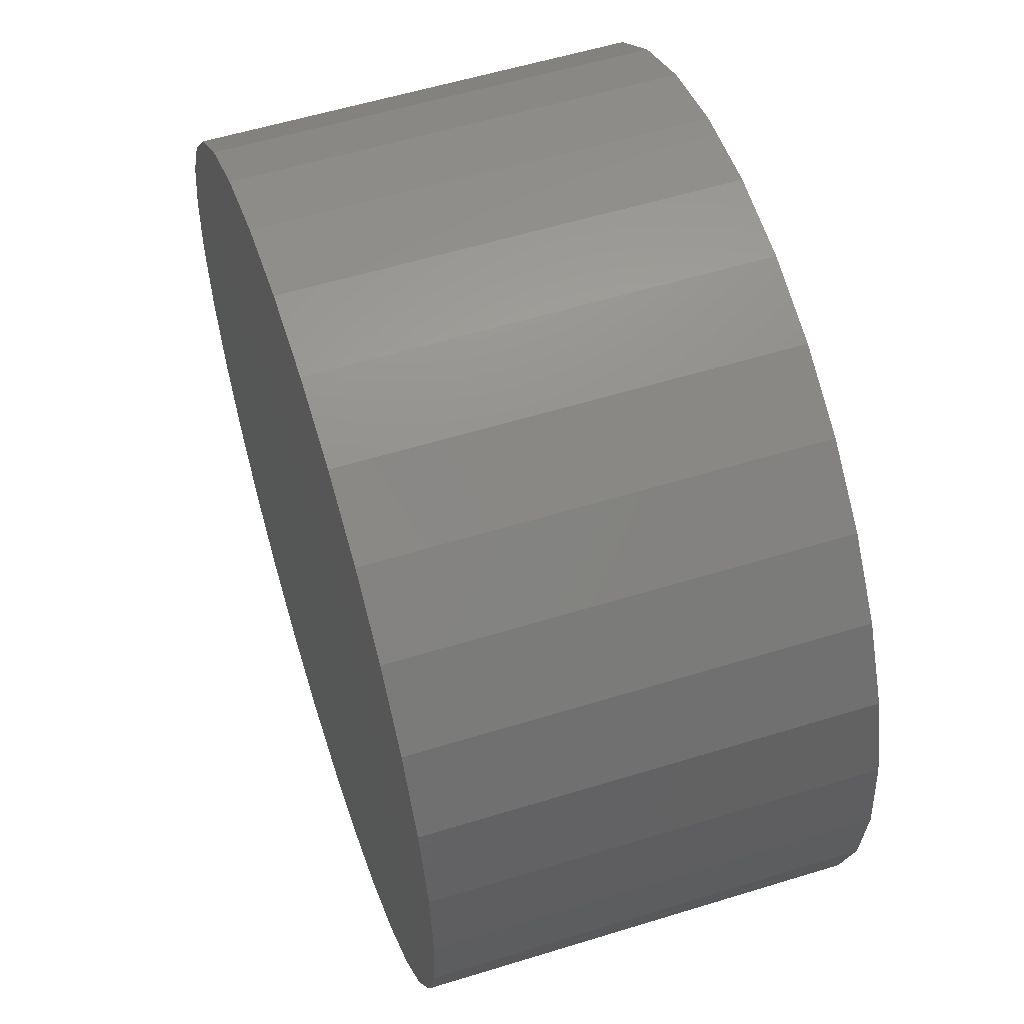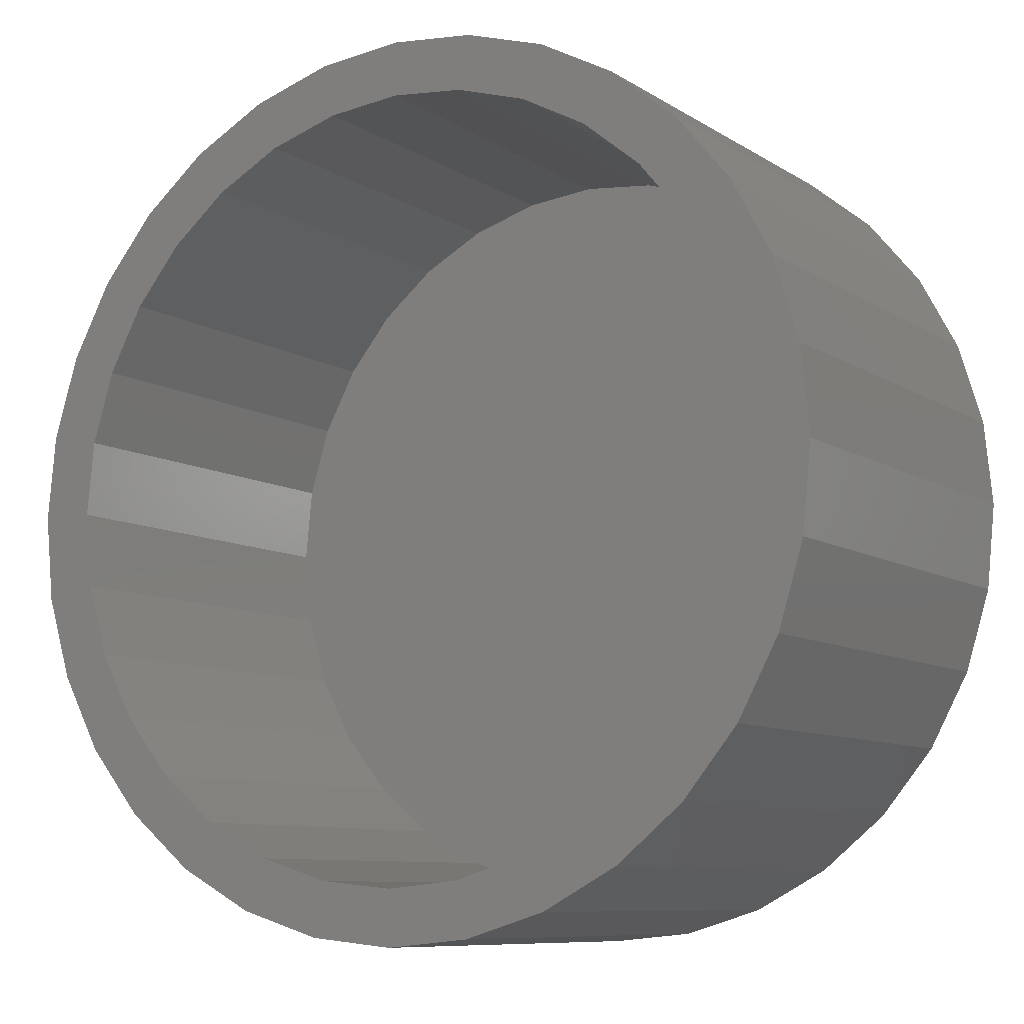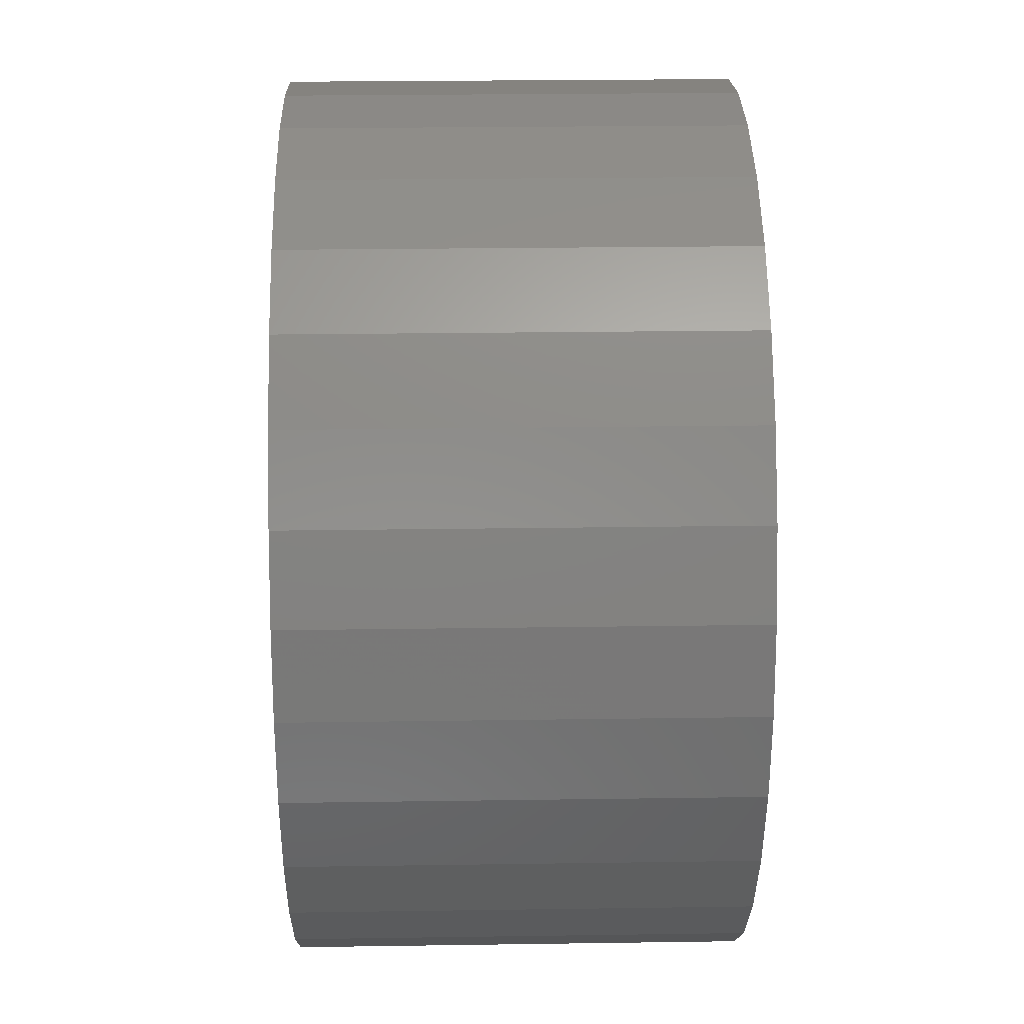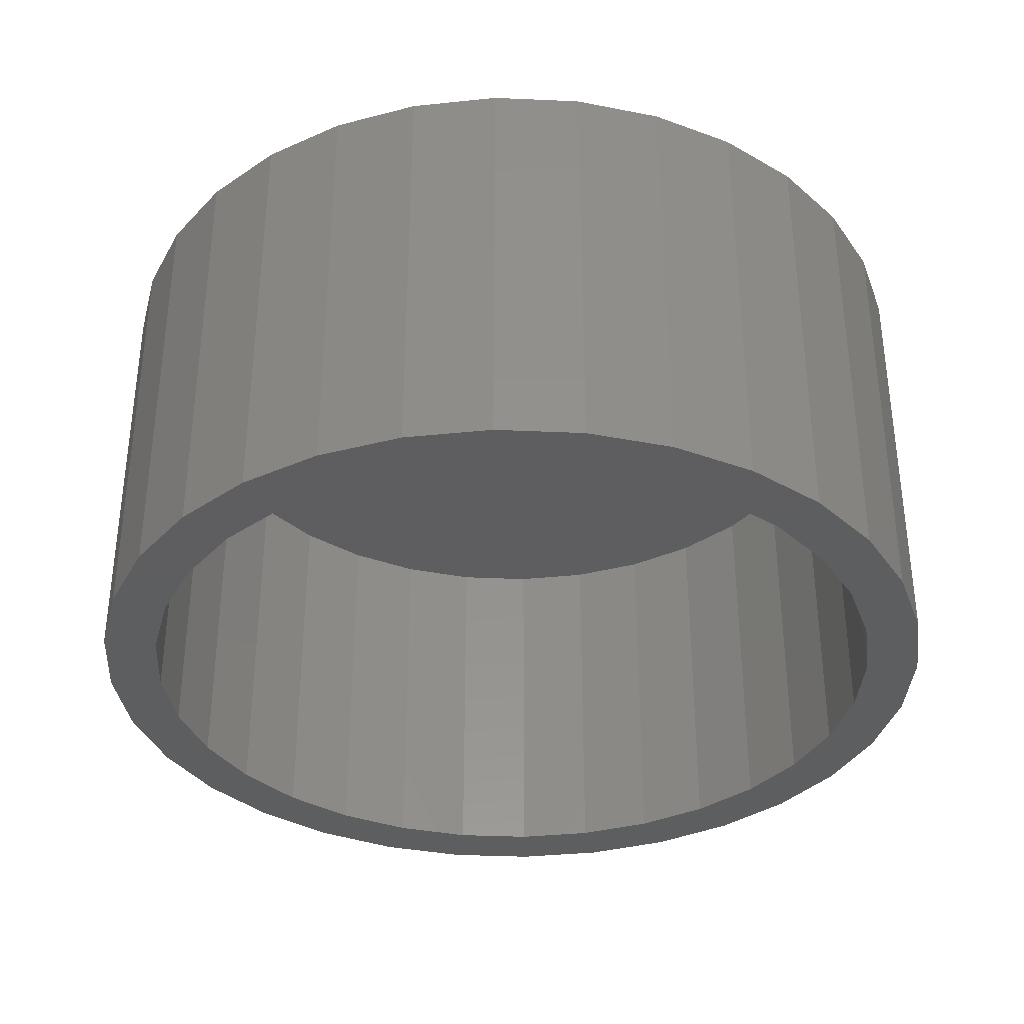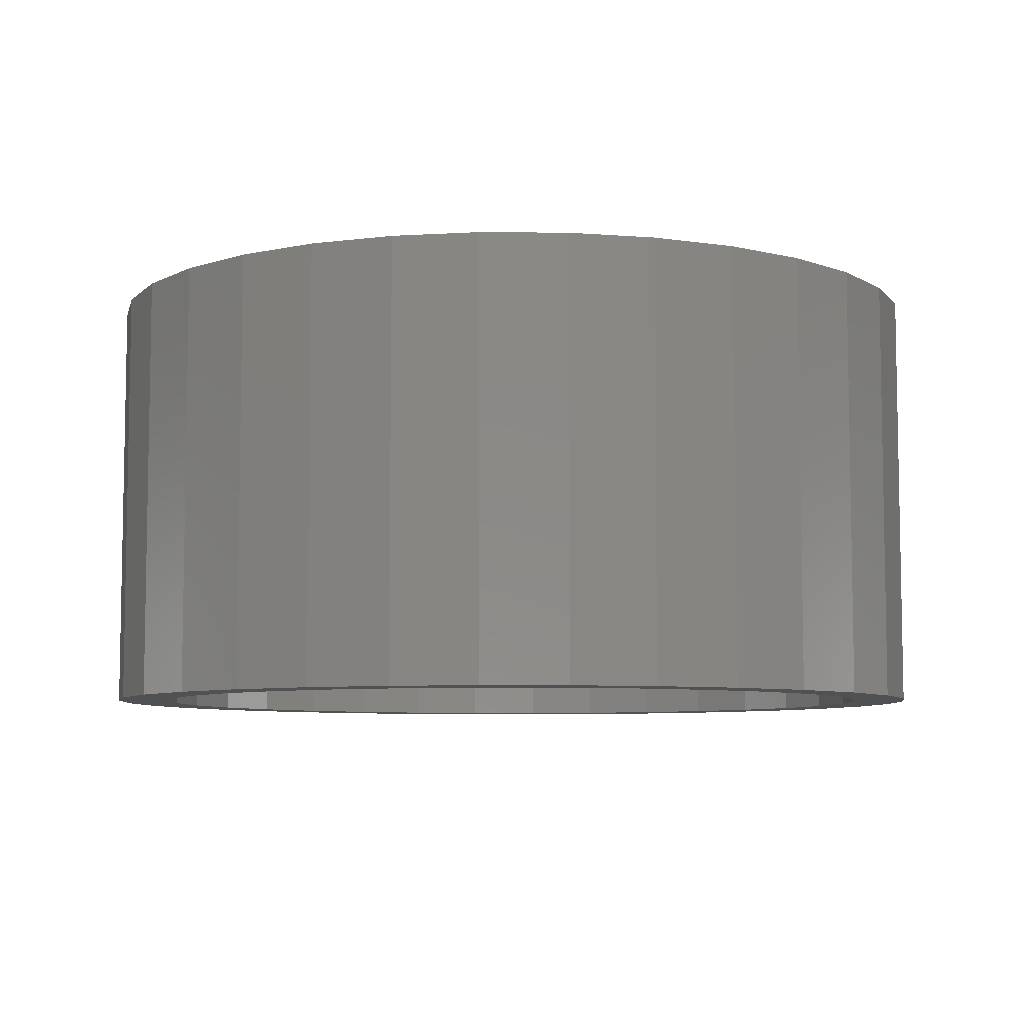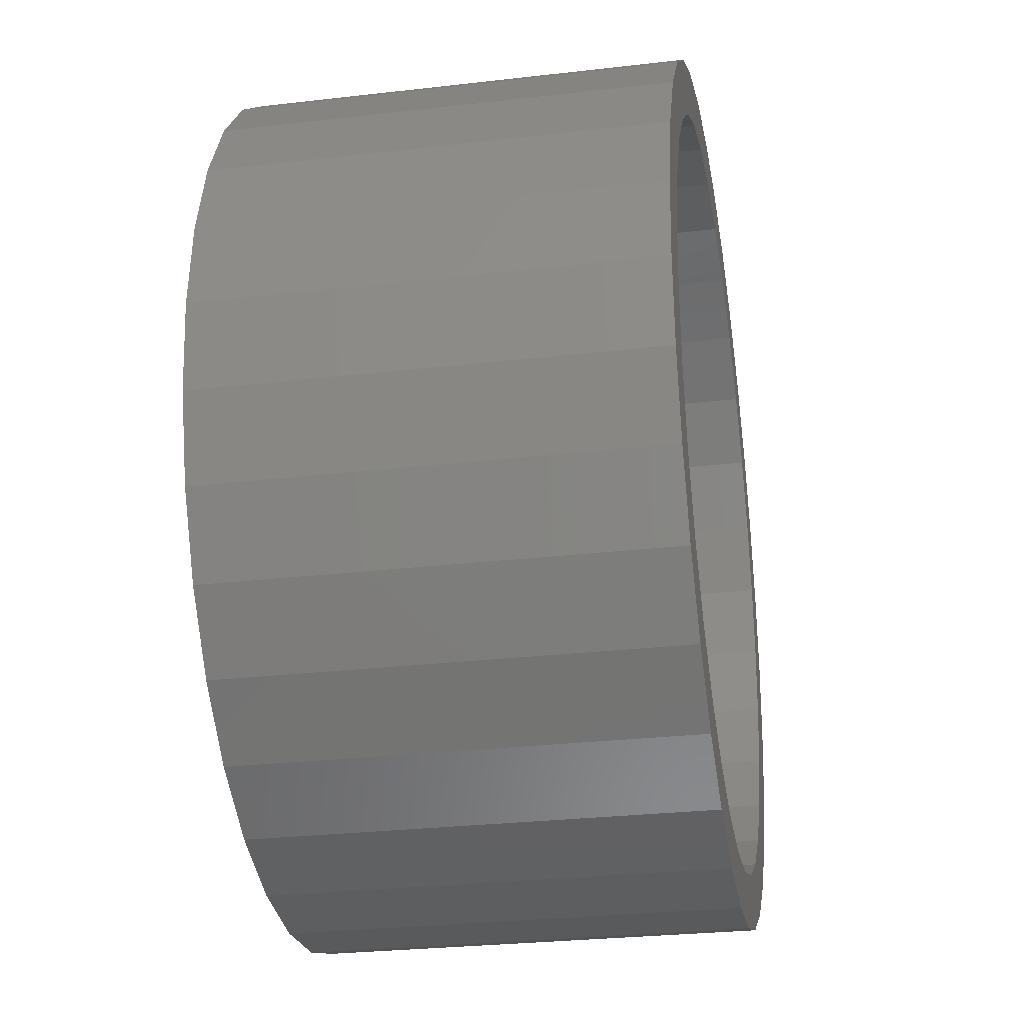
<metadata>
{"format":"stl","ext":"stl","renderer":"f3d","projection":"perspective","resolution":1024,"background":"white","views":[{"elev":56.4,"azim":-107.9,"up":"+Z"},{"elev":-8.9,"azim":31.9,"up":"+Z"},{"elev":24.3,"azim":88.6,"up":"+Z"},{"elev":-35.3,"azim":103.5,"up":"+Y"},{"elev":-7.0,"azim":-153.4,"up":"+Y"},{"elev":-28.1,"azim":-80.0,"up":"+Z"}]}
</metadata>
<code>
# stl→obj: 128 verts, 252 faces
v 0.1895 -0.0625 0.2132
v 0.1895 -0.0625 0.2211
v 0.1772 -0.0625 0.2198
v 0.1653 -0.0625 0.2162
v 0.1787 -0.0625 0.2122
v 0.1544 -0.0625 0.2104
v 0.1683 -0.0625 0.209
v 0.1587 -0.0625 0.2039
v 0.1448 -0.0625 0.2026
v 0.1503 -0.0625 0.197
v 0.137 -0.0625 0.193
v 0.1435 -0.0625 0.1886
v 0.1311 -0.0625 0.1821
v 0.1383 -0.0625 0.1791
v 0.1275 -0.0625 0.1702
v 0.1352 -0.0625 0.1687
v 0.1383 -0.0625 0.1367
v 0.1352 -0.0625 0.1471
v 0.1275 -0.0625 0.1456
v 0.1311 -0.0625 0.1337
v 0.1435 -0.0625 0.1271
v 0.137 -0.0625 0.1228
v 0.1503 -0.0625 0.1188
v 0.1448 -0.0625 0.1132
v 0.1587 -0.0625 0.1119
v 0.1544 -0.0625 0.1054
v 0.1683 -0.0625 0.1068
v 0.1787 -0.0625 0.1036
v 0.1653 -0.0625 0.09954
v 0.1895 -0.0625 0.1025
v 0.1772 -0.0625 0.09595
v 0.1895 -0.0625 0.09474
v 0.2018 -0.0625 0.2198
v 0.2136 -0.0625 0.2162
v 0.2003 -0.0625 0.2122
v 0.2246 -0.0625 0.2104
v 0.2107 -0.0625 0.209
v 0.2202 -0.0625 0.2039
v 0.2341 -0.0625 0.2026
v 0.2286 -0.0625 0.197
v 0.242 -0.0625 0.193
v 0.2355 -0.0625 0.1886
v 0.2478 -0.0625 0.1821
v 0.2406 -0.0625 0.1791
v 0.2514 -0.0625 0.1702
v 0.2438 -0.0625 0.1687
v 0.2448 -0.0625 0.1579
v 0.2514 -0.0625 0.1456
v 0.2438 -0.0625 0.1471
v 0.2406 -0.0625 0.1367
v 0.2478 -0.0625 0.1337
v 0.2355 -0.0625 0.1271
v 0.242 -0.0625 0.1228
v 0.2286 -0.0625 0.1188
v 0.2341 -0.0625 0.1132
v 0.2202 -0.0625 0.1119
v 0.2246 -0.0625 0.1054
v 0.2107 -0.0625 0.1068
v 0.2003 -0.0625 0.1036
v 0.2136 -0.0625 0.09954
v 0.2018 -0.0625 0.09595
v 0.2526 -0.0625 0.1579
v 0.1263 -0.0625 0.1579
v 0.1341 -0.0625 0.1579
v 0.1895 -0.007812 0.1025
v 0.2003 -0.007812 0.1036
v 0.2107 -0.007812 0.1068
v 0.2202 -0.007812 0.1119
v 0.2286 -0.007812 0.1188
v 0.2355 -0.007812 0.1271
v 0.2406 -0.007812 0.1367
v 0.2438 -0.007812 0.1471
v 0.2448 -0.007812 0.1579
v 0.1787 -0.007812 0.1036
v 0.1683 -0.007812 0.1068
v 0.1587 -0.007812 0.1119
v 0.1503 -0.007812 0.1188
v 0.1435 -0.007812 0.1271
v 0.1383 -0.007812 0.1367
v 0.1352 -0.007812 0.1471
v 0.1341 -0.007812 0.1579
v 0.1895 -0.007812 0.2132
v 0.1787 -0.007812 0.2122
v 0.1683 -0.007812 0.209
v 0.1587 -0.007812 0.2039
v 0.1503 -0.007812 0.197
v 0.1435 -0.007812 0.1886
v 0.1383 -0.007812 0.1791
v 0.1352 -0.007812 0.1687
v 0.2003 -0.007812 0.2122
v 0.2107 -0.007812 0.209
v 0.2202 -0.007812 0.2039
v 0.2286 -0.007812 0.197
v 0.2355 -0.007812 0.1886
v 0.2406 -0.007812 0.1791
v 0.2438 -0.007812 0.1687
v 0.1895 0 0.2211
v 0.2018 0 0.2198
v 0.1772 0 0.2198
v 0.1653 0 0.2162
v 0.2136 0 0.2162
v 0.1544 0 0.2104
v 0.2246 0 0.2104
v 0.1448 0 0.2026
v 0.2341 0 0.2026
v 0.137 0 0.193
v 0.242 0 0.193
v 0.2341 0 0.1132
v 0.1448 0 0.1132
v 0.242 0 0.1228
v 0.1544 0 0.1054
v 0.2246 0 0.1054
v 0.1653 0 0.09954
v 0.2136 0 0.09954
v 0.1772 0 0.09595
v 0.2018 0 0.09595
v 0.1895 0 0.09474
v 0.137 0 0.1228
v 0.1311 0 0.1337
v 0.2478 0 0.1337
v 0.1275 0 0.1456
v 0.2514 0 0.1456
v 0.1263 0 0.1579
v 0.2526 0 0.1579
v 0.1275 0 0.1702
v 0.2514 0 0.1702
v 0.1311 0 0.1821
v 0.2478 0 0.1821
f 1 2 3
f 1 3 4
f 5 1 4
f 4 6 5
f 5 6 7
f 8 7 6
f 6 9 8
f 10 8 9
f 9 11 10
f 12 10 11
f 11 13 12
f 12 13 14
f 14 13 15
f 14 15 16
f 17 18 19
f 19 20 17
f 21 17 20
f 20 22 21
f 21 22 23
f 23 22 24
f 23 24 25
f 25 24 26
f 26 27 25
f 28 27 26
f 26 29 28
f 30 28 29
f 30 29 31
f 30 31 32
f 33 2 1
f 1 34 33
f 34 1 35
f 34 35 36
f 35 37 36
f 36 37 38
f 36 38 39
f 39 38 40
f 39 40 41
f 41 40 42
f 41 42 43
f 42 44 43
f 45 43 44
f 44 46 45
f 47 45 46
f 48 49 50
f 48 50 51
f 51 50 52
f 51 52 53
f 52 54 53
f 55 53 54
f 54 56 55
f 57 55 56
f 57 56 58
f 57 58 59
f 57 59 60
f 60 59 30
f 61 60 30
f 30 32 61
f 62 45 47
f 62 47 49
f 62 49 48
f 63 19 18
f 63 18 64
f 63 64 16
f 63 16 15
f 65 59 66
f 66 59 58
f 66 58 67
f 67 58 56
f 67 56 68
f 68 56 54
f 68 54 69
f 69 54 52
f 69 52 70
f 70 52 50
f 70 50 71
f 71 50 49
f 71 49 72
f 72 49 47
f 72 47 73
f 59 65 30
f 30 65 74
f 30 74 28
f 28 74 75
f 28 75 27
f 27 75 76
f 27 76 25
f 25 76 77
f 25 77 23
f 23 77 78
f 23 78 21
f 21 78 79
f 21 79 17
f 17 79 80
f 17 80 18
f 18 80 81
f 18 81 64
f 82 5 83
f 83 5 7
f 83 7 84
f 84 7 8
f 84 8 85
f 85 8 10
f 85 10 86
f 86 10 12
f 86 12 87
f 87 12 14
f 87 14 88
f 88 14 16
f 88 16 89
f 89 16 64
f 89 64 81
f 5 82 1
f 1 82 90
f 1 90 35
f 35 90 91
f 35 91 37
f 37 91 92
f 37 92 38
f 38 92 93
f 38 93 40
f 40 93 94
f 40 94 42
f 42 94 95
f 42 95 44
f 44 95 96
f 44 96 46
f 46 96 73
f 46 73 47
f 83 90 82
f 90 83 84
f 90 84 91
f 91 84 85
f 91 85 92
f 92 85 86
f 92 86 93
f 93 86 87
f 93 87 94
f 94 87 88
f 94 88 95
f 71 78 70
f 70 78 77
f 70 77 69
f 69 77 76
f 69 76 68
f 68 76 75
f 68 75 67
f 67 75 74
f 67 74 66
f 66 74 65
f 95 88 96
f 96 88 89
f 96 89 73
f 73 89 81
f 73 81 72
f 72 81 80
f 72 80 71
f 71 80 79
f 71 79 78
f 97 98 99
f 100 99 98
f 101 100 98
f 102 100 101
f 103 102 101
f 104 102 103
f 105 104 103
f 106 104 105
f 107 106 105
f 108 109 110
f 111 109 108
f 112 111 108
f 113 111 112
f 114 113 112
f 115 113 114
f 116 115 114
f 117 115 116
f 109 118 110
f 110 118 119
f 110 119 120
f 120 119 121
f 120 121 122
f 122 121 123
f 122 123 124
f 124 123 125
f 124 125 126
f 126 125 127
f 126 127 128
f 128 127 106
f 128 106 107
f 124 62 122
f 122 62 48
f 122 48 120
f 120 48 51
f 120 51 110
f 110 51 53
f 110 53 108
f 108 53 55
f 108 55 112
f 112 55 57
f 112 57 114
f 114 57 60
f 114 60 116
f 116 60 61
f 116 61 117
f 117 61 32
f 117 32 115
f 115 32 31
f 115 31 113
f 113 31 29
f 113 29 111
f 111 29 26
f 111 26 109
f 109 26 24
f 109 24 118
f 118 24 22
f 118 22 119
f 119 22 20
f 119 20 121
f 121 20 19
f 121 19 123
f 123 19 63
f 123 63 125
f 125 63 15
f 125 15 127
f 127 15 13
f 127 13 106
f 106 13 11
f 106 11 104
f 104 11 9
f 104 9 102
f 102 9 6
f 102 6 100
f 100 6 4
f 100 4 99
f 99 4 3
f 99 3 97
f 97 3 2
f 97 2 98
f 98 2 33
f 98 33 101
f 101 33 34
f 101 34 103
f 103 34 36
f 103 36 105
f 105 36 39
f 105 39 107
f 107 39 41
f 107 41 128
f 128 41 43
f 128 43 126
f 126 43 45
f 126 45 124
f 124 45 62

</code>
